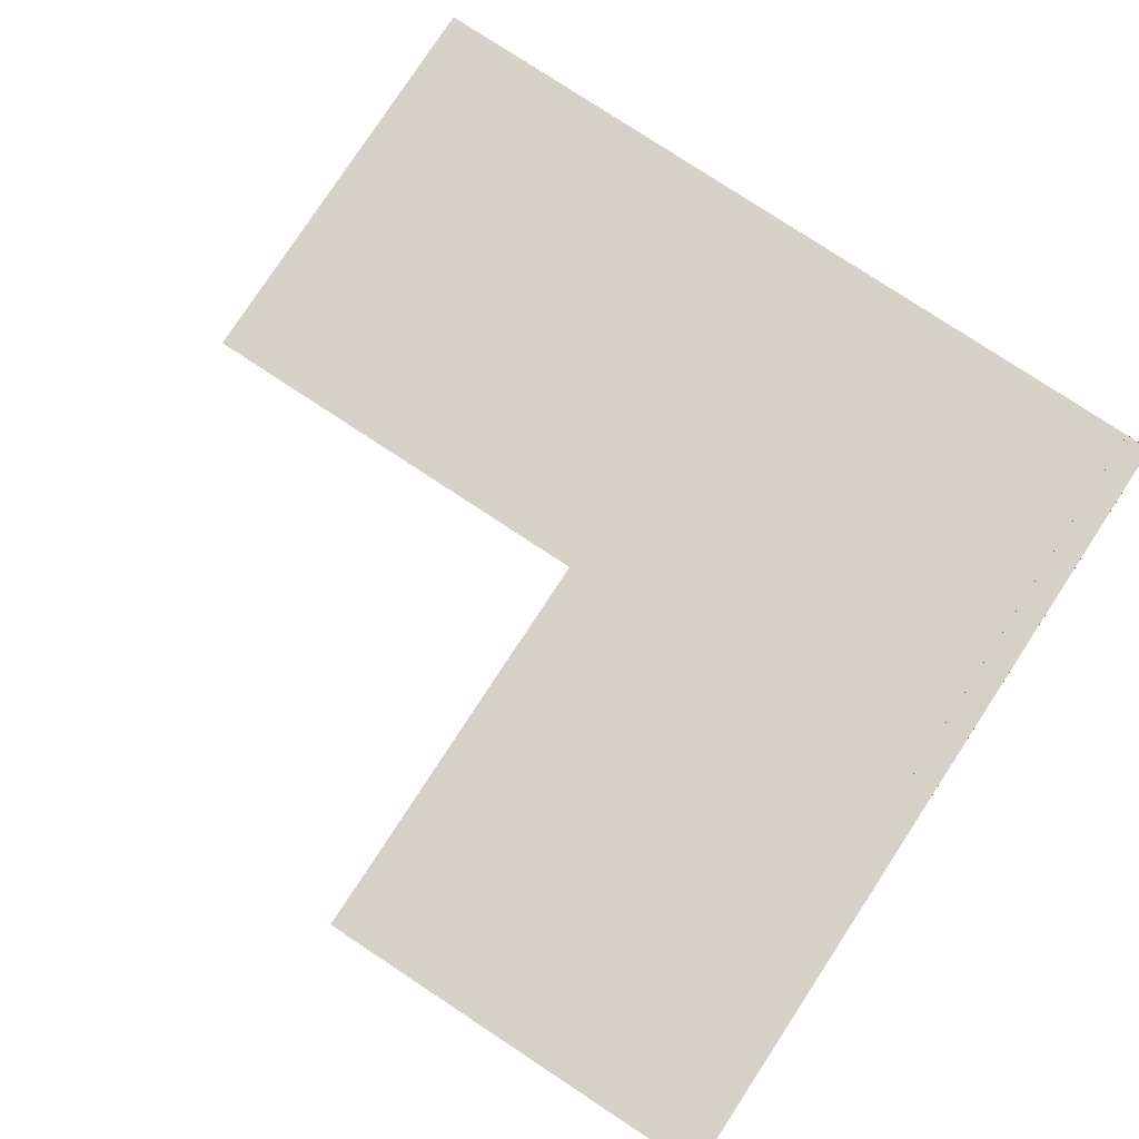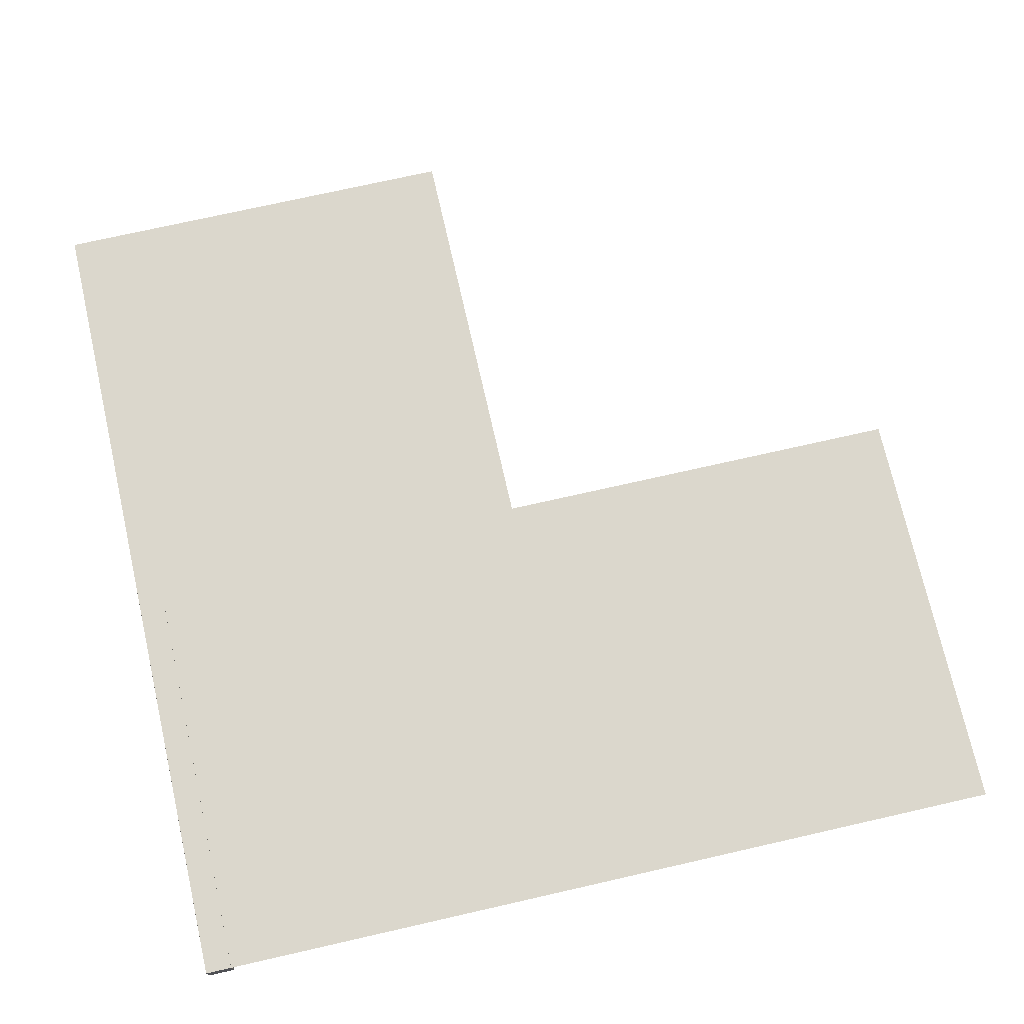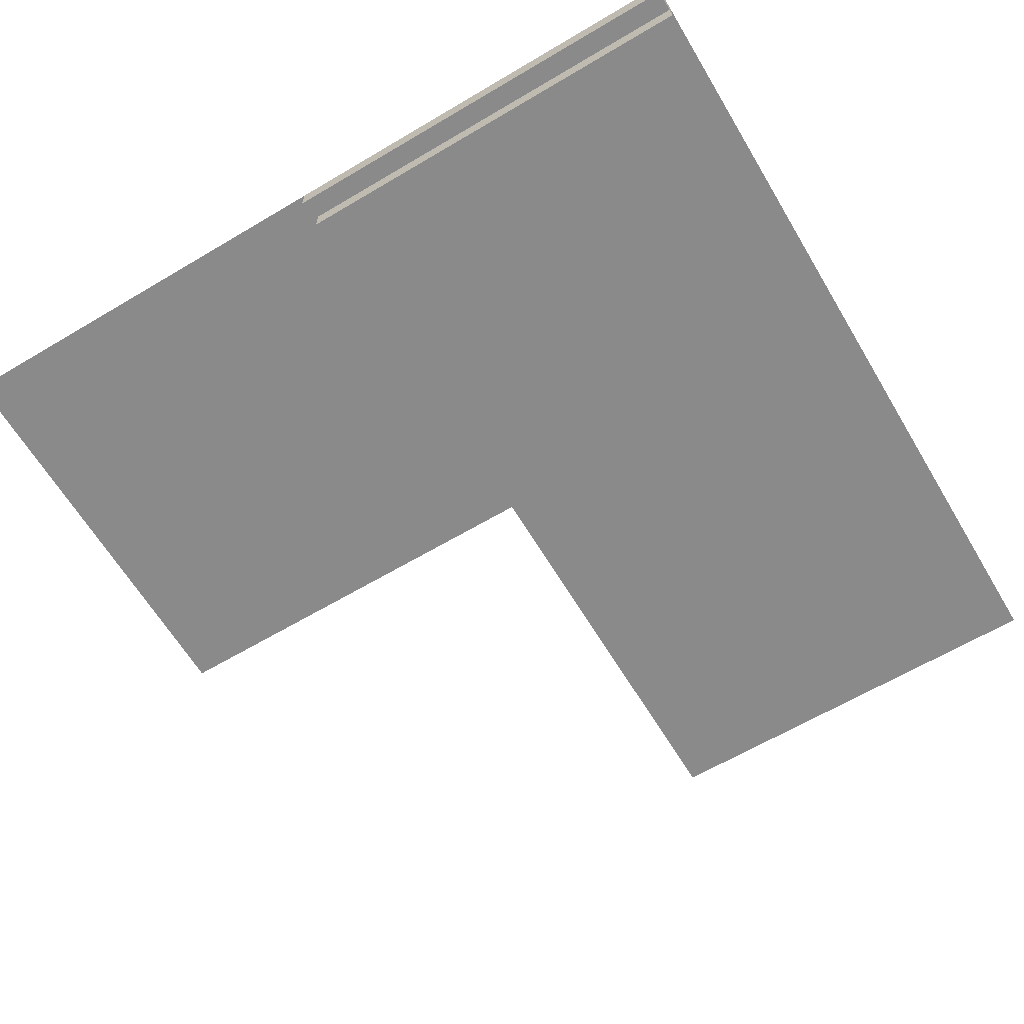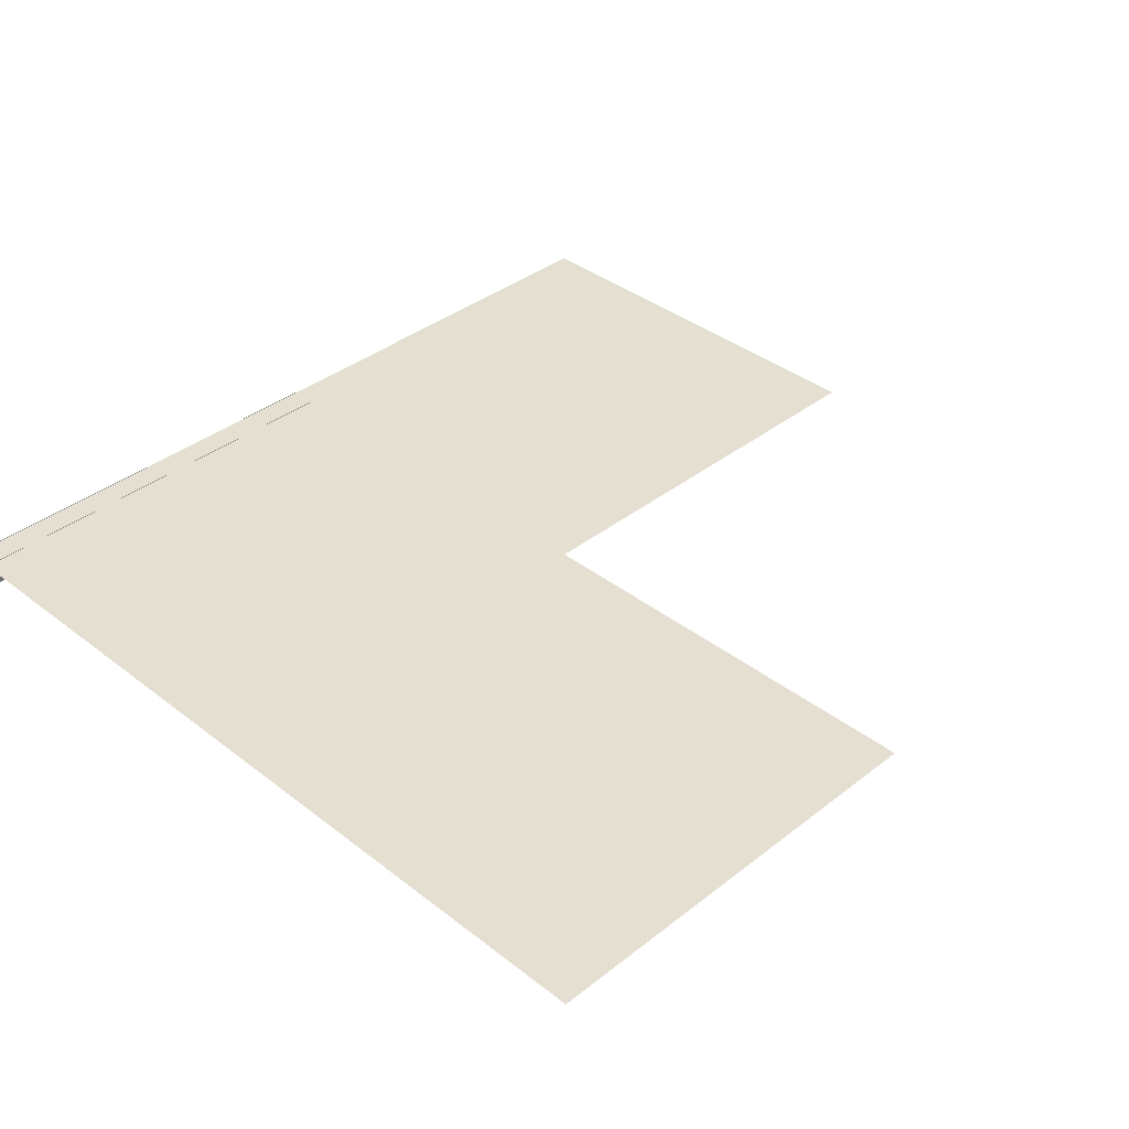
<metadata>
{"format":"obj","ext":"obj","renderer":"f3d","projection":"perspective","resolution":1024,"background":"white","views":[{"elev":79.5,"azim":-56.7,"up":"+Z"},{"elev":73.3,"azim":77.2,"up":"+Z"},{"elev":-63.6,"azim":30.9,"up":"+Z"},{"elev":37.4,"azim":134.9,"up":"+Z"}]}
</metadata>
<code>
v 0 0 0.999
v 0 1 0.999
v 1 1 0.999
v 1 0 0.999
v 0 2 0.999
v 1 2 0.999
v -1 0 0.999
v -1 1 0.999
v 1 0 0.9375
v 1 0.0625 0.9375
v 1 0.0625 1
v 1 0 1
v 0 0.0625 0.9375
v 0 0.0625 1
v 0 0 0.9375
v 0 0 1
g cep_battlecraftww2_gun_waltherp38
f 1 2 3 4
f 1 5 6 4
f 7 8 3 4
f 4 3 2 1
f 9 10 11 12
f 10 13 14 11
f 15 9 12 16

</code>
